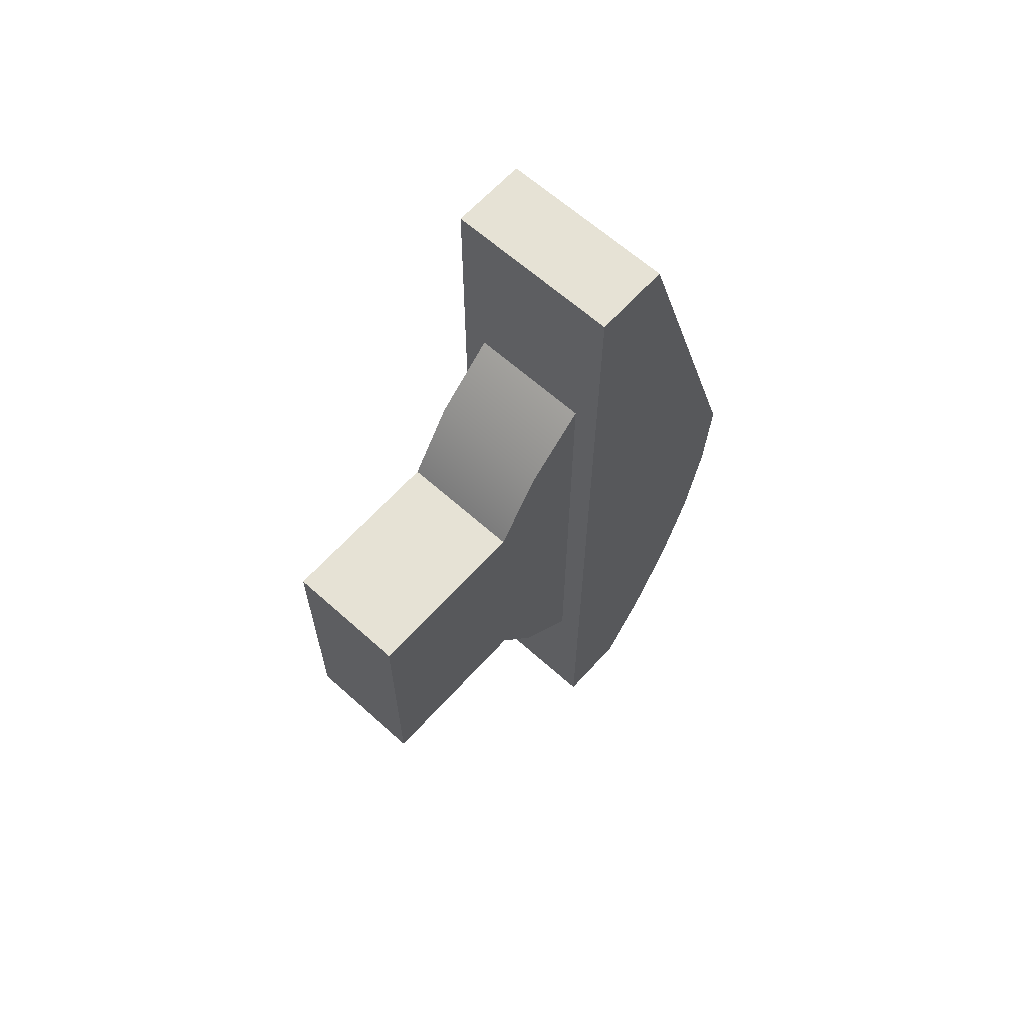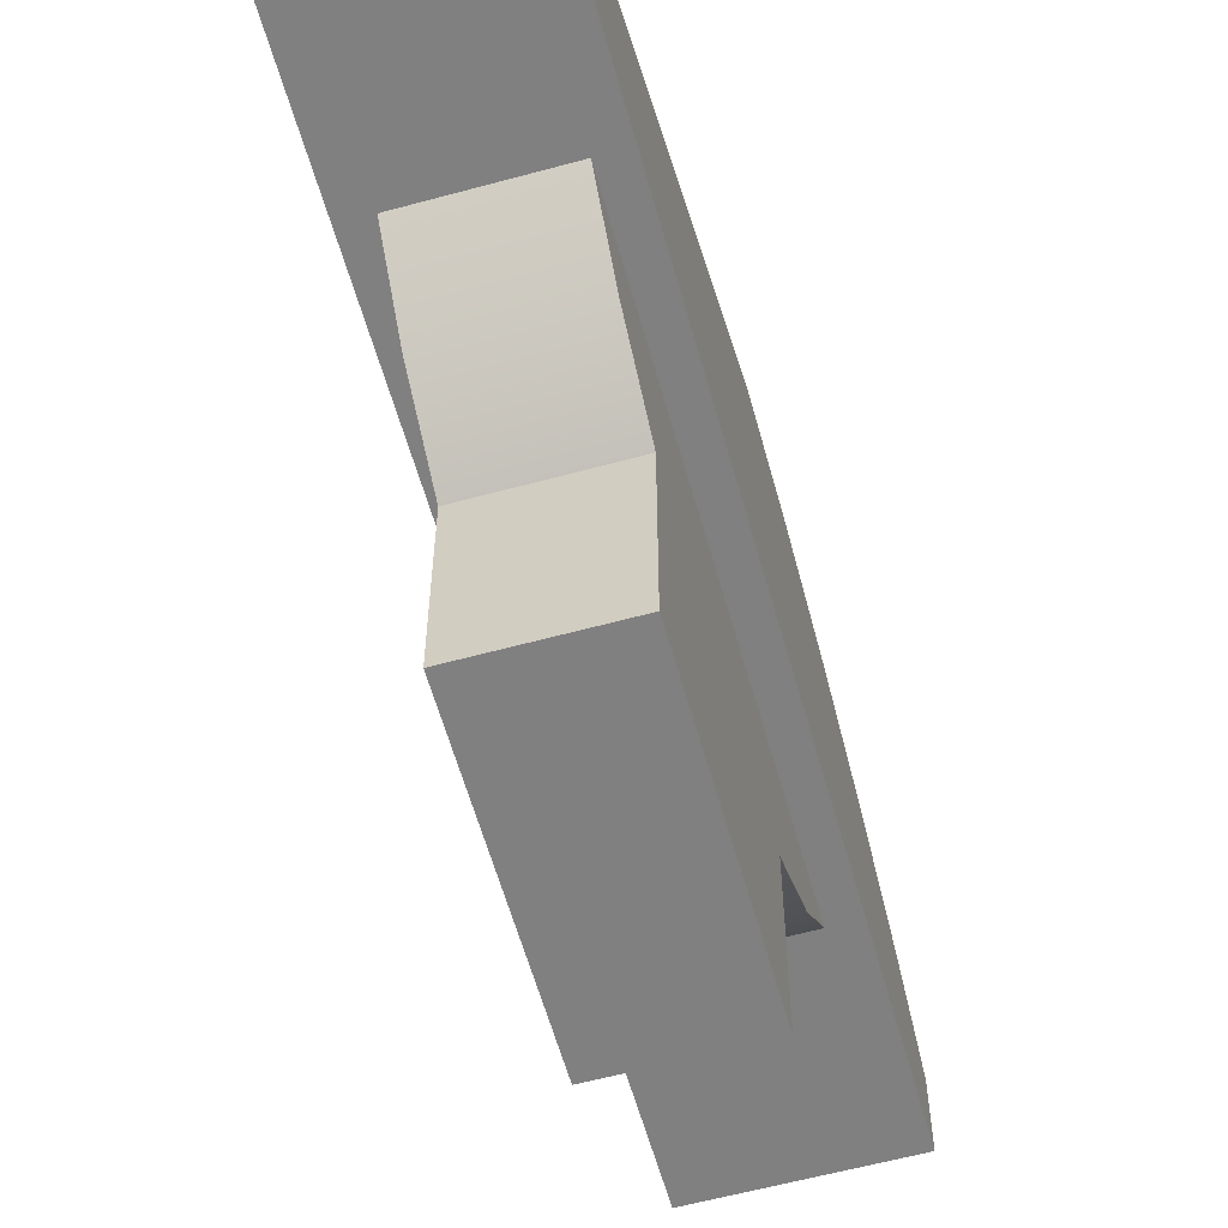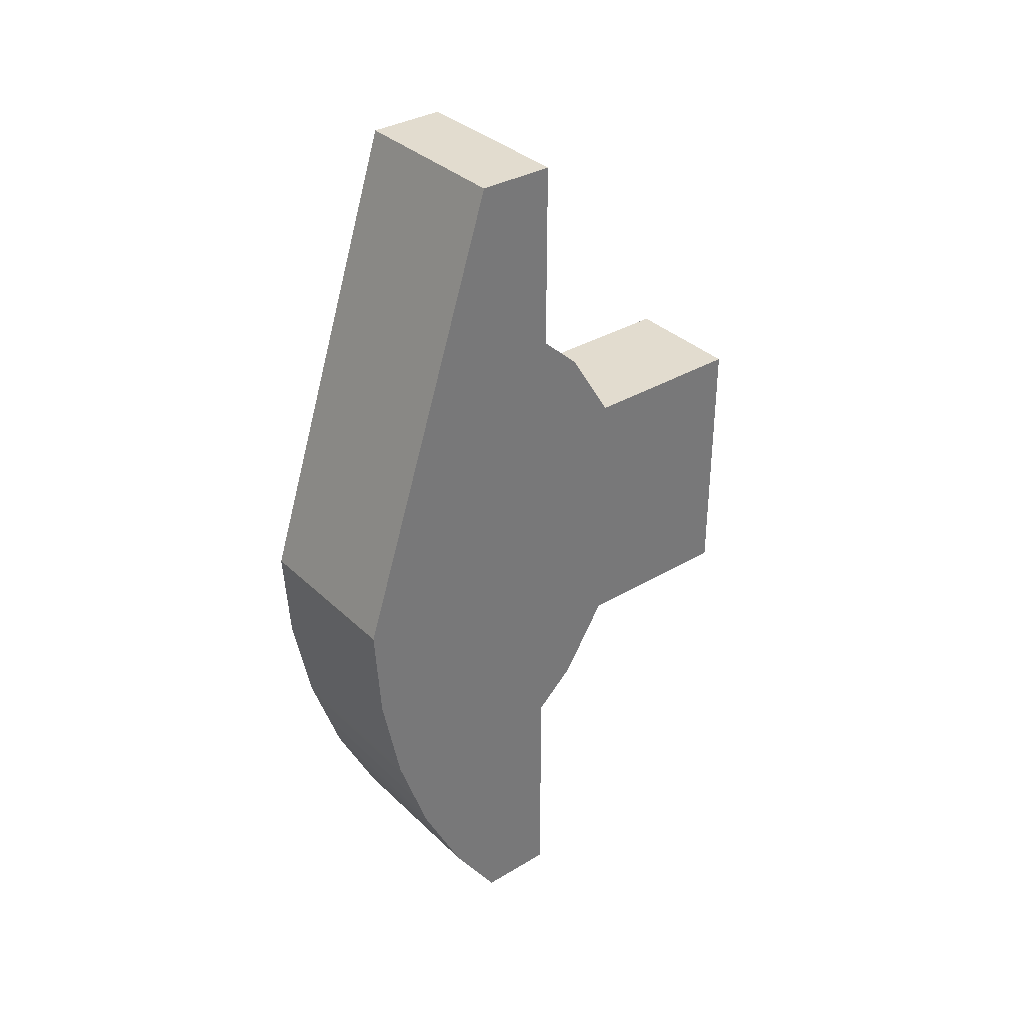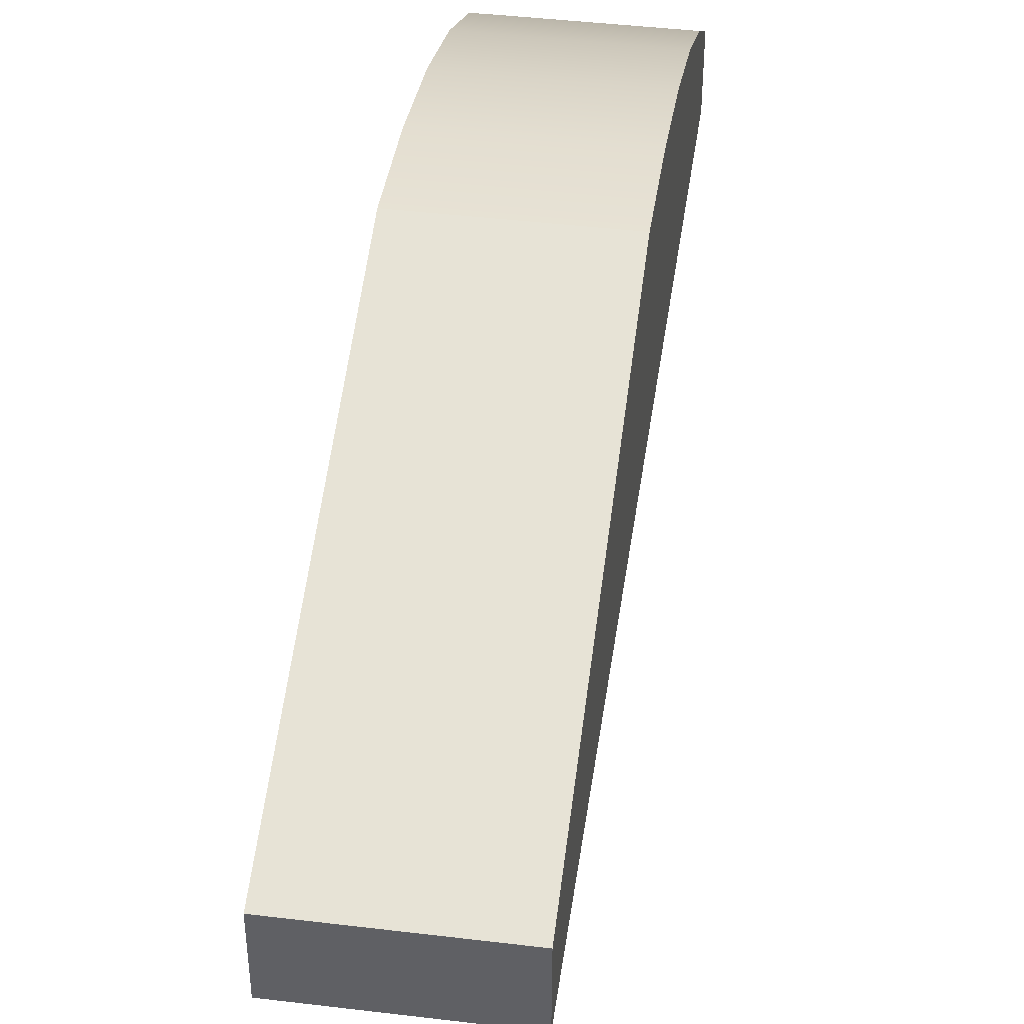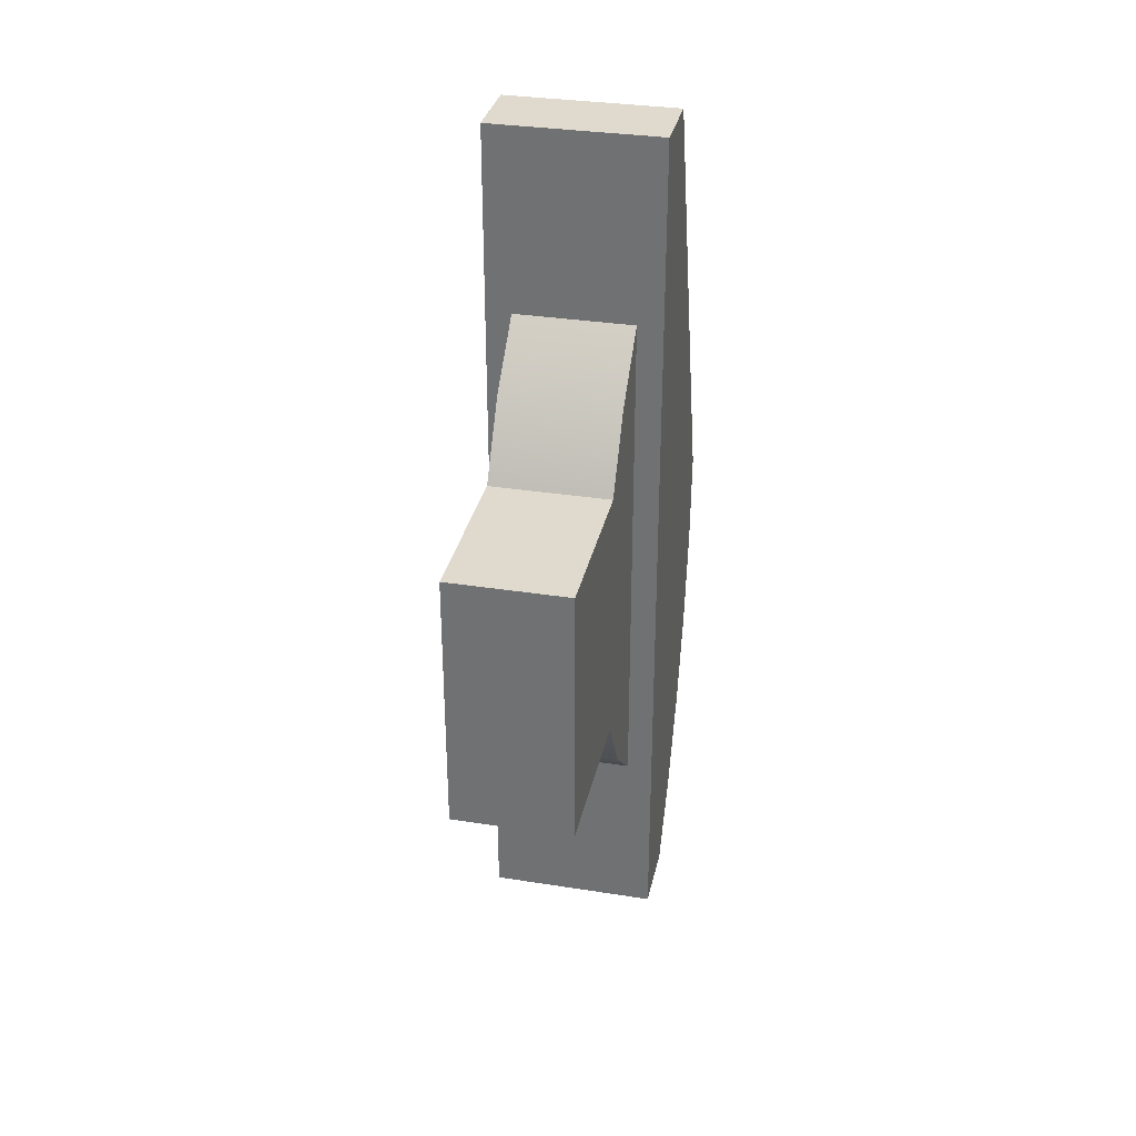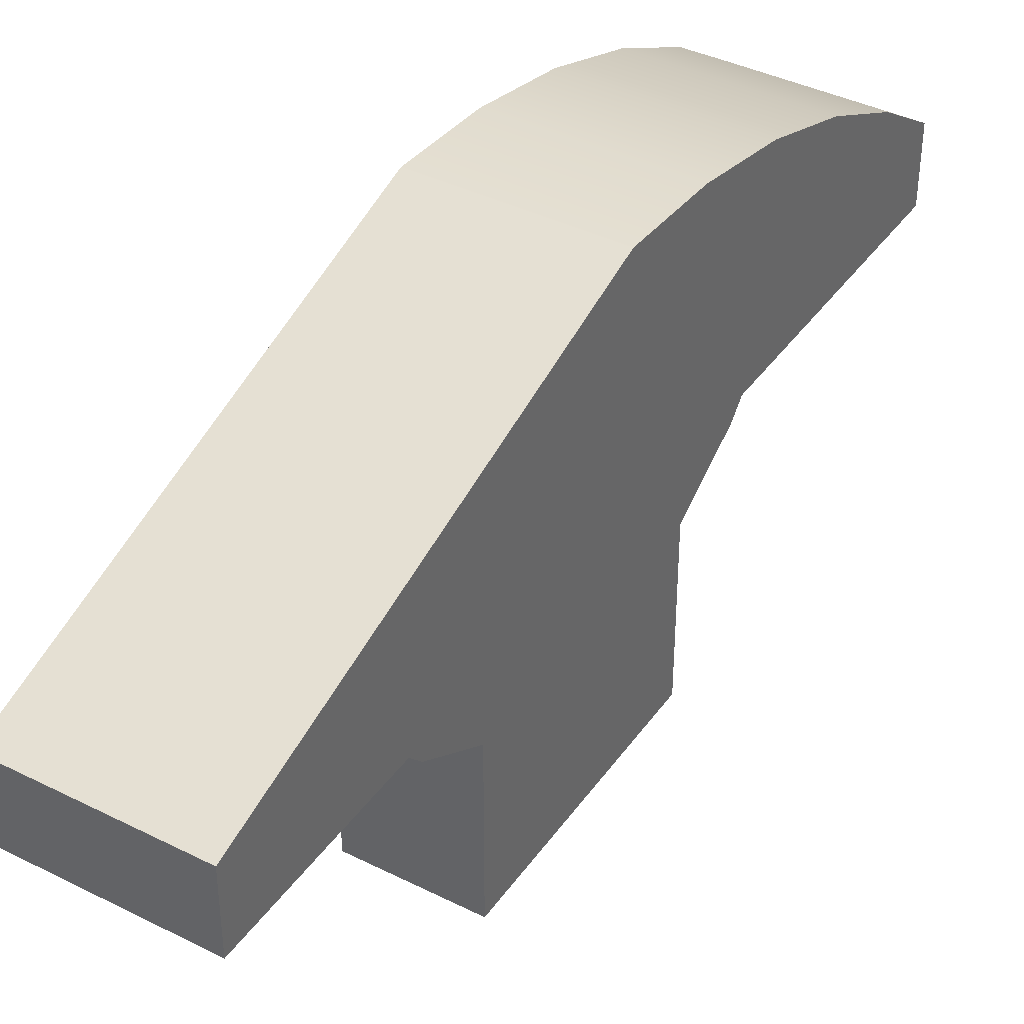
<metadata>
{"format":"obj","ext":"obj","renderer":"f3d","projection":"perspective","resolution":1024,"background":"white","views":[{"elev":63.9,"azim":-137.9,"up":"+Y"},{"elev":-60.0,"azim":-164.4,"up":"+Z"},{"elev":34.6,"azim":51.4,"up":"+Y"},{"elev":43.3,"azim":-171.9,"up":"+Z"},{"elev":32.8,"azim":-167.7,"up":"+Y"},{"elev":39.8,"azim":-148.2,"up":"+Z"}]}
</metadata>
<code>
g sight_front_m1911_colt_m1911a1_std_LOD0
v 0.0007112 0.00309 2.742e-07
v 0.0007112 0.002425 -0.000719
v 0.0007112 -0.00309 2.742e-07
v 0.0007112 -0.002425 -0.000719
v 0.0007112 -0.001575 -0.001246
v 0.0007112 0.001575 -0.001246
v 0.0007112 -0.001575 -0.003229
v 0.0007112 0.001575 -0.003229
v 0.001016 -0.005283 2.742e-07
v -0.001016 -0.005283 2.742e-07
v 0.001016 -0.005283 0.0008751
v -0.001016 -0.005283 0.0008751
v 0.001016 -0.004445 0.001435
v 0.001016 -0.005283 2.742e-07
v 0.001016 -0.005283 0.0008751
v 0.001016 -0.003402 0.00195
v 0.001016 -0.002301 0.002323
v 0.001016 -0.00116 0.00255
v 0.001016 -4.193e-05 0.002621
v 0.001016 0.005283 0.0008903
v 0.001016 0.005283 2.742e-07
v 0.0007112 -0.00309 2.742e-07
v 0.001016 -0.005283 2.742e-07
v 0.0007112 0.00309 2.742e-07
v 0.001016 0.005283 2.742e-07
v -0.0007112 0.00309 2.742e-07
v -0.001016 0.005283 2.742e-07
v -0.001016 -0.005283 2.742e-07
v -0.0007112 -0.00309 2.742e-07
v 0.001016 0.005283 2.742e-07
v 0.001016 0.005283 0.0008903
v -0.001016 0.005283 2.742e-07
v -0.001016 0.005283 0.0008903
v 0.001016 0.005283 0.0008903
v 0.001016 -4.193e-05 0.002621
v -0.001016 0.005283 0.0008903
v -0.001016 -4.193e-05 0.002621
v 0.0007112 0.002425 -0.000719
v 0.0007112 0.00309 2.742e-07
v -0.0007112 0.002425 -0.000719
v -0.0007112 0.00309 2.742e-07
v -0.0007112 0.001575 -0.001246
v 0.0007112 0.001575 -0.001246
v 0.001016 -4.193e-05 0.002621
v 0.001016 -0.00116 0.00255
v -0.001016 -4.193e-05 0.002621
v -0.001016 -0.00116 0.00255
v 0.001016 -0.002301 0.002323
v -0.001016 -0.002301 0.002323
v 0.001016 -0.003402 0.00195
v -0.001016 -0.003402 0.00195
v 0.001016 -0.004445 0.001435
v -0.001016 -0.004445 0.001435
v 0.001016 -0.005283 0.0008751
v -0.001016 -0.005283 0.0008751
v 0.0007112 0.001575 -0.003229
v 0.0007112 0.001575 -0.001246
v -0.0007112 0.001575 -0.003229
v -0.0007112 0.001575 -0.001246
v 0.0007112 -0.002425 -0.000719
v 0.0007112 -0.001575 -0.001246
v -0.0007112 -0.002425 -0.000719
v -0.0007112 -0.001575 -0.001246
v -0.0007112 -0.00309 2.742e-07
v 0.0007112 -0.00309 2.742e-07
v 0.0007112 -0.001575 -0.003229
v 0.0007112 0.001575 -0.003229
v -0.0007112 -0.001575 -0.003229
v -0.0007112 0.001575 -0.003229
v 0.0007112 -0.001575 -0.001246
v 0.0007112 -0.001575 -0.003229
v -0.0007112 -0.001575 -0.001246
v -0.0007112 -0.001575 -0.003229
v -0.001016 -0.004445 0.001435
v -0.001016 -0.005283 0.0008751
v -0.001016 -0.005283 2.742e-07
v -0.001016 -0.003402 0.00195
v -0.001016 -0.002301 0.002323
v -0.001016 -0.00116 0.00255
v -0.001016 -4.193e-05 0.002621
v -0.001016 0.005283 0.0008903
v -0.001016 0.005283 2.742e-07
v -0.0007112 0.00309 2.742e-07
v -0.0007112 -0.00309 2.742e-07
v -0.0007112 0.002425 -0.000719
v -0.0007112 -0.002425 -0.000719
v -0.0007112 -0.001575 -0.001246
v -0.0007112 0.001575 -0.001246
v -0.0007112 -0.001575 -0.003229
v -0.0007112 0.001575 -0.003229
g sight_front_m1911_colt_m1911a1_std_LOD0_0
f 3 2 1
f 3 4 2
f 5 2 4
f 5 6 2
f 7 6 5
f 7 8 6
f 11 10 9
f 11 12 10
f 15 14 13
f 13 14 16
f 17 16 14
f 17 14 18
f 18 14 19
f 19 14 20
f 20 14 21
f 24 23 22
f 24 25 23
f 26 25 24
f 26 27 25
f 28 22 23
f 28 27 26
f 28 29 22
f 28 26 29
f 32 31 30
f 32 33 31
f 36 35 34
f 36 37 35
f 40 39 38
f 40 41 39
f 42 40 38
f 42 38 43
f 46 45 44
f 46 47 45
f 47 48 45
f 47 49 48
f 49 50 48
f 49 51 50
f 51 52 50
f 51 53 52
f 53 54 52
f 53 55 54
f 58 57 56
f 58 59 57
f 62 61 60
f 62 63 61
f 64 62 60
f 64 60 65
f 68 67 66
f 68 69 67
f 72 71 70
f 72 73 71
f 76 75 74
f 76 74 77
f 77 78 76
f 76 78 79
f 76 79 80
f 76 80 81
f 76 81 82
f 85 84 83
f 85 86 84
f 85 87 86
f 85 88 87
f 88 89 87
f 88 90 89

</code>
